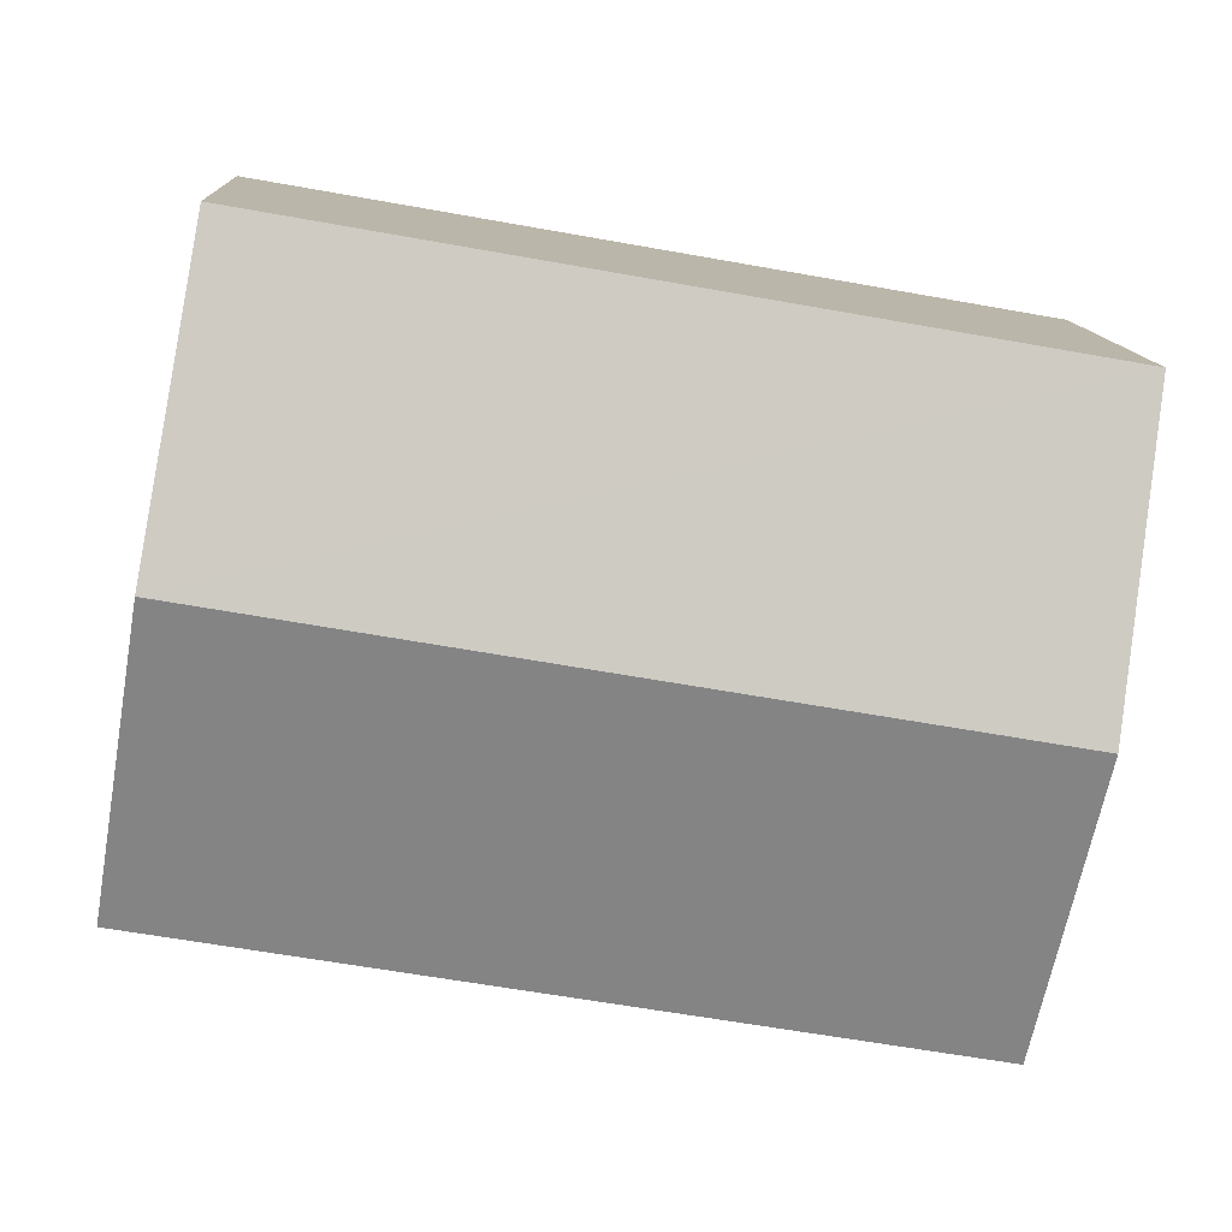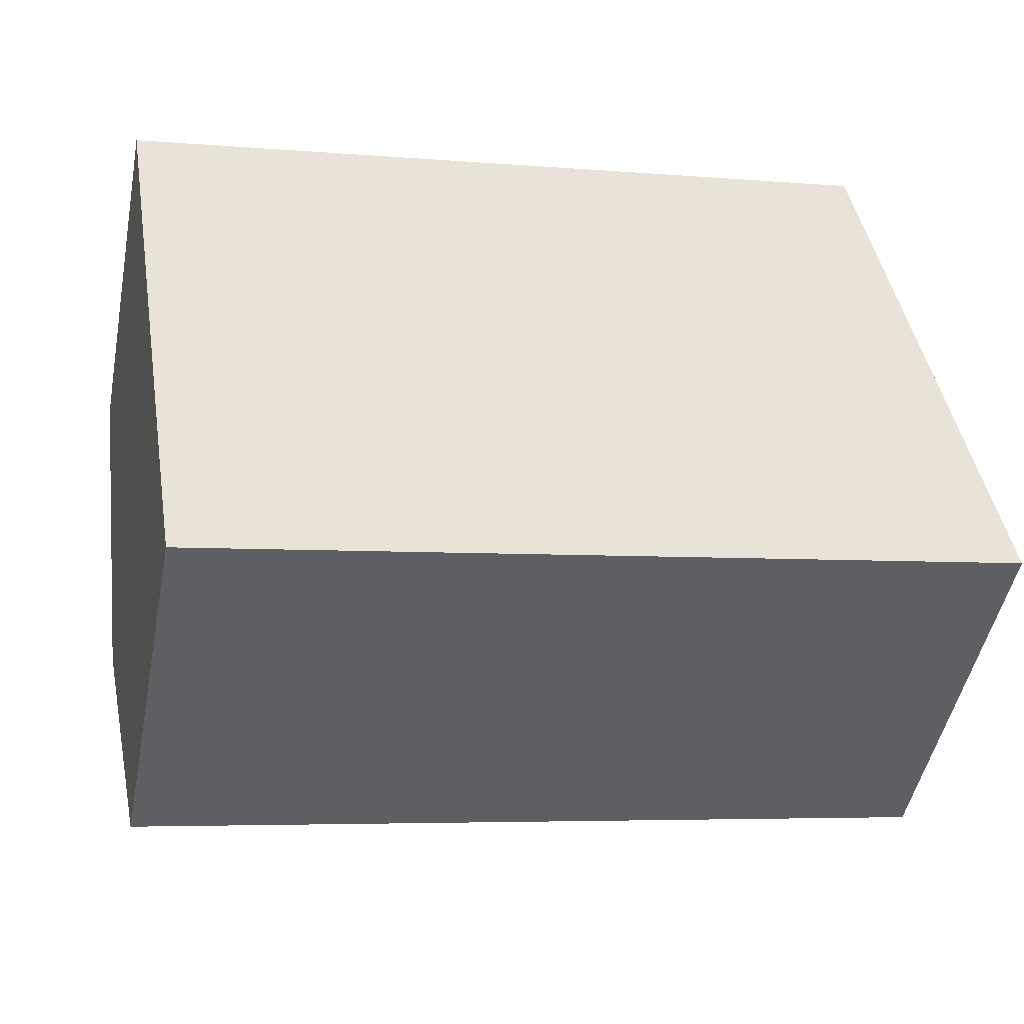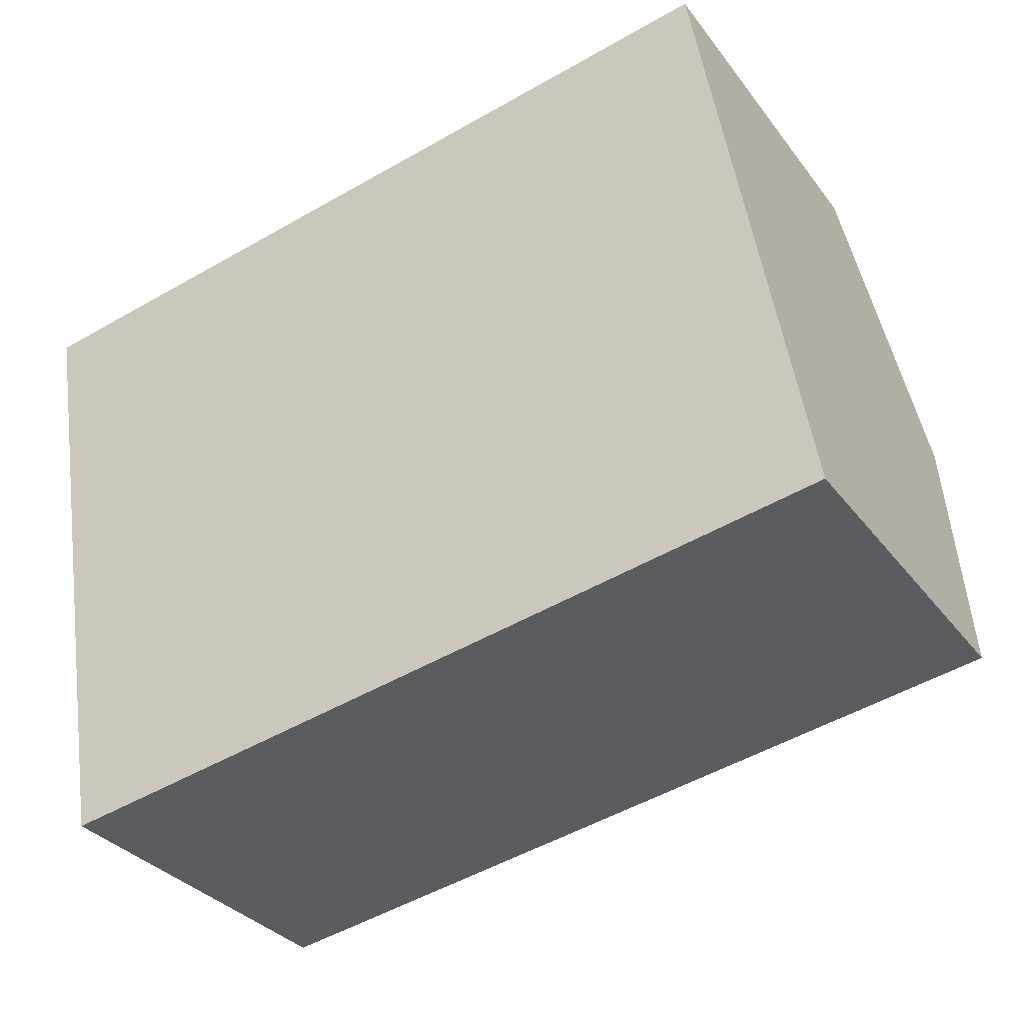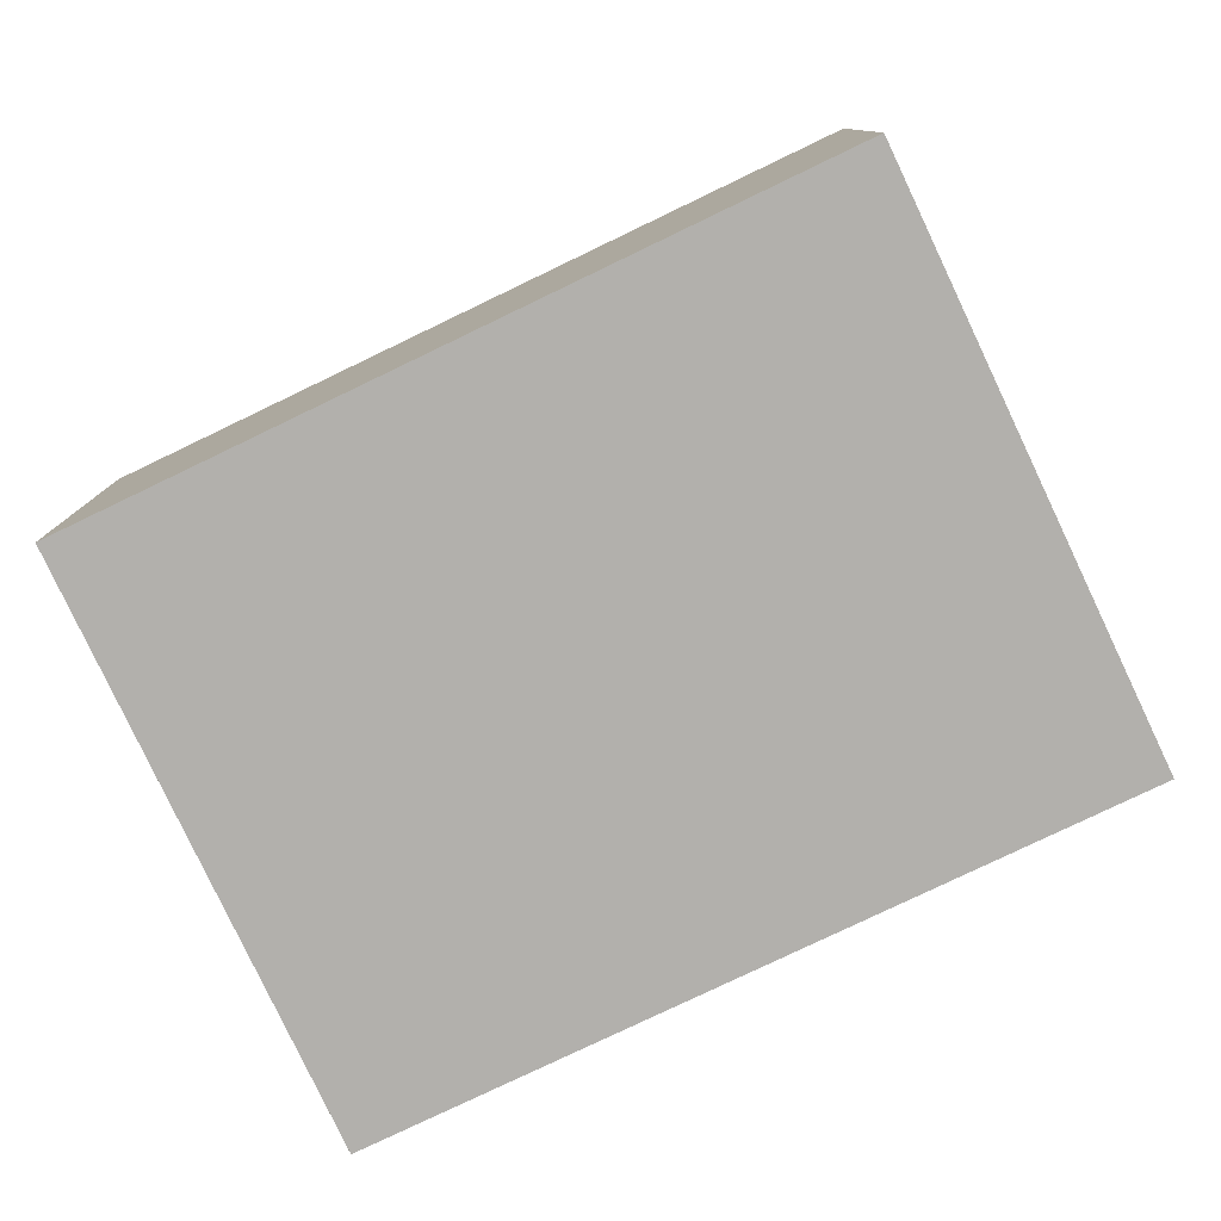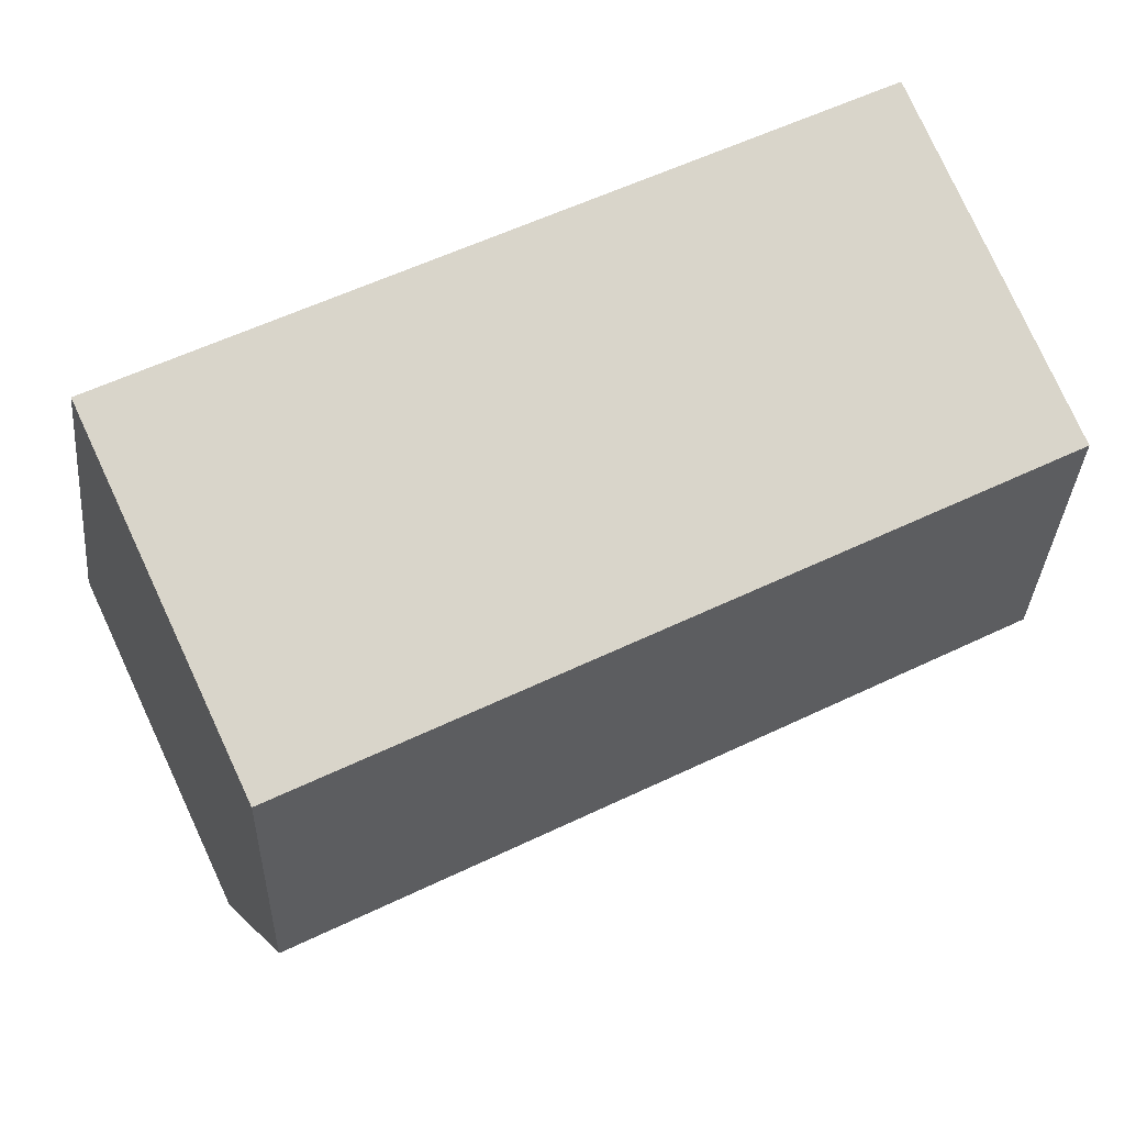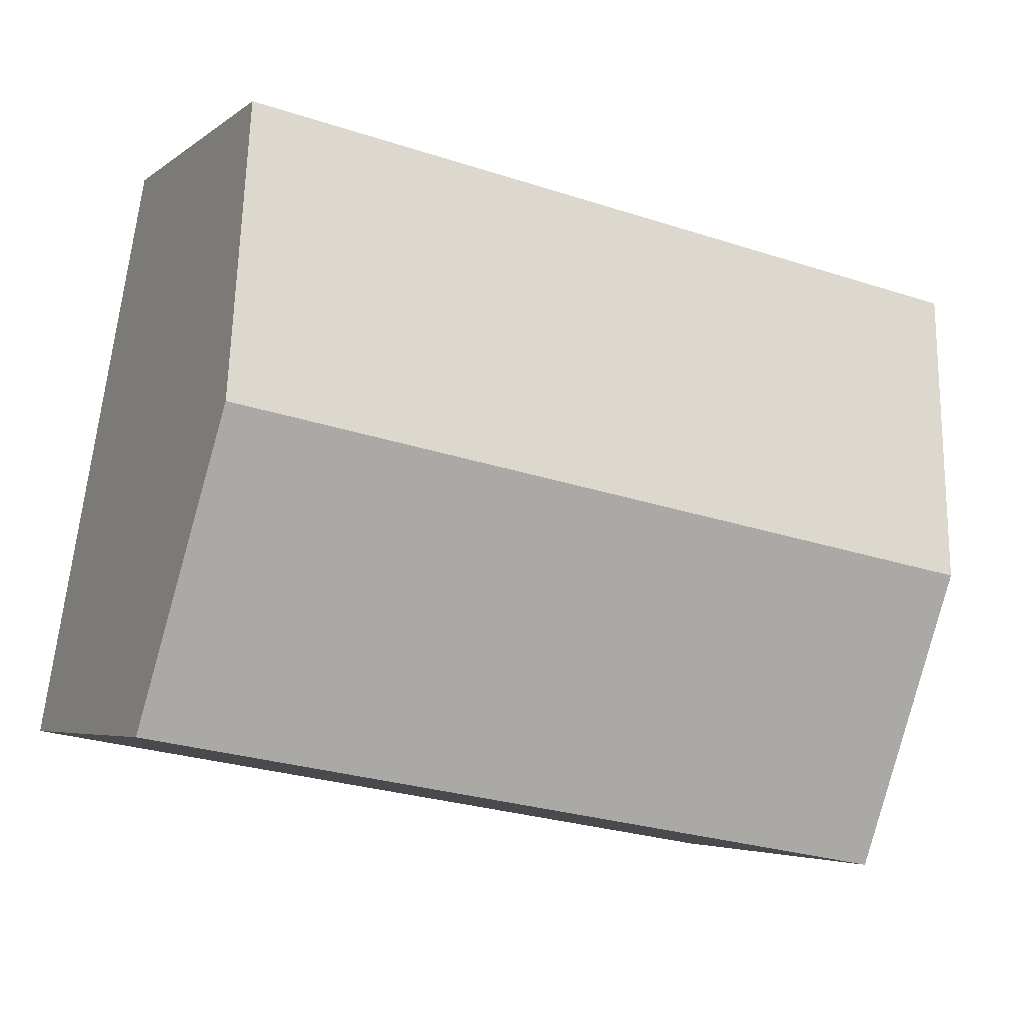
<metadata>
{"format":"obj","ext":"obj","renderer":"f3d","projection":"perspective","resolution":1024,"background":"white","views":[{"elev":12.2,"azim":176.7,"up":"+Z"},{"elev":-48.1,"azim":-11.0,"up":"+Z"},{"elev":-31.9,"azim":30.5,"up":"+Z"},{"elev":-78.7,"azim":15.6,"up":"+Y"},{"elev":79.2,"azim":155.1,"up":"+Z"},{"elev":-4.5,"azim":155.0,"up":"+Z"}]}
</metadata>
<code>
v  7.316 3.061 -3.825
v  0.408 3.812 -2.494
v  6.88 3.812 -1.342
v  0.816 3.061 -4.982
v  0 3.06 1.874e-16
v  6.445 3.062 1.138
v  6.445 -6.968e-17 1.138
v  6.88 8.217e-17 -1.342
v  7.316 2.342e-16 -3.825
v  0.816 3.051e-16 -4.982
v  0.408 1.527e-16 -2.494
v  0 0 0
g defaultobject
f 1 2 3
f 2 1 4
f 5 3 2
f 3 5 6
f 7 3 6
f 3 7 1
f 1 7 8
f 1 8 9
f 9 4 1
f 4 9 10
f 10 2 4
f 2 10 5
f 5 10 11
f 5 11 12
f 5 7 6
f 7 5 12
f 8 10 9
f 10 8 7
f 10 7 12
f 10 12 11

</code>
